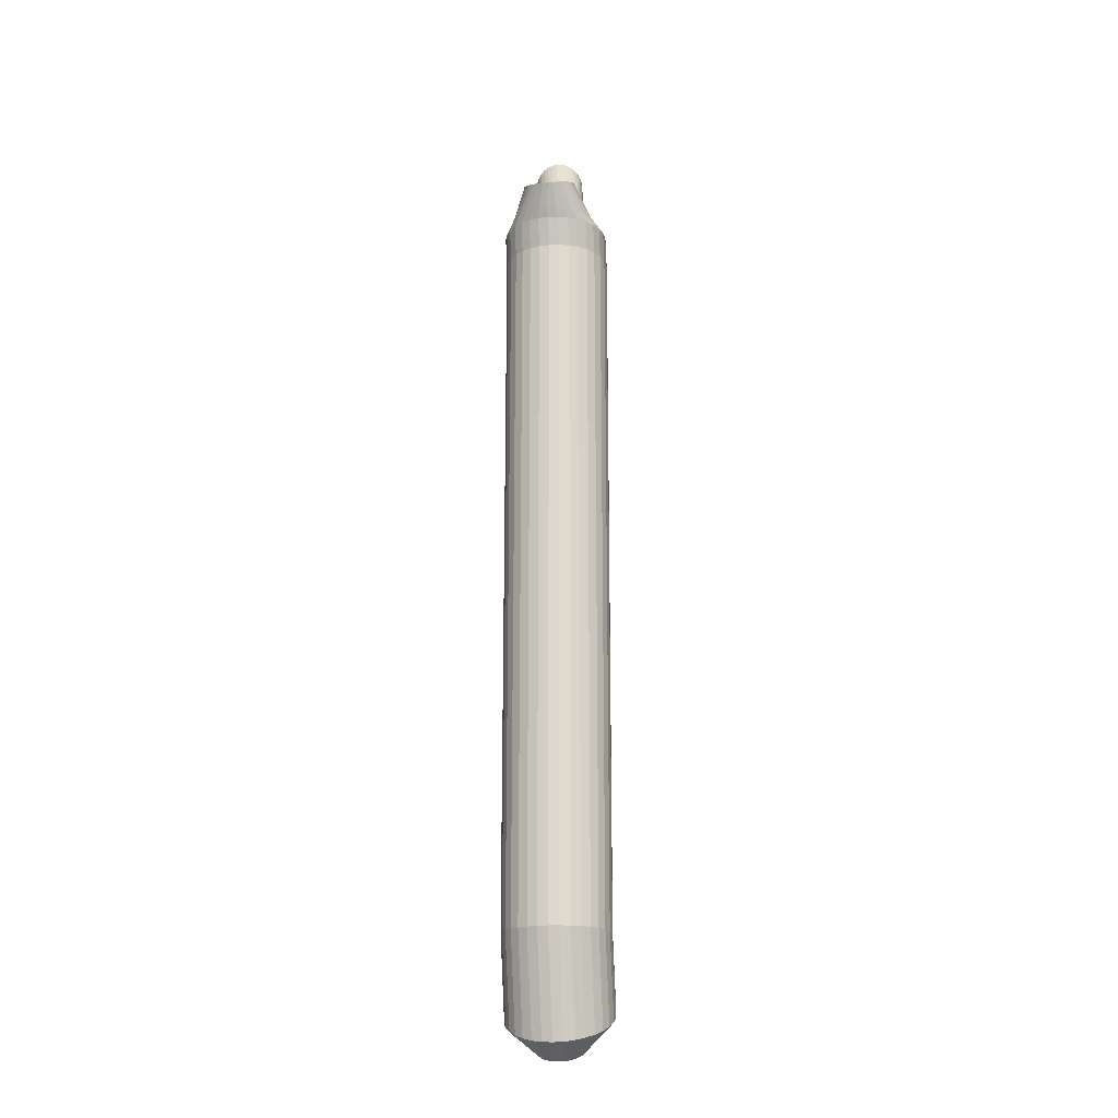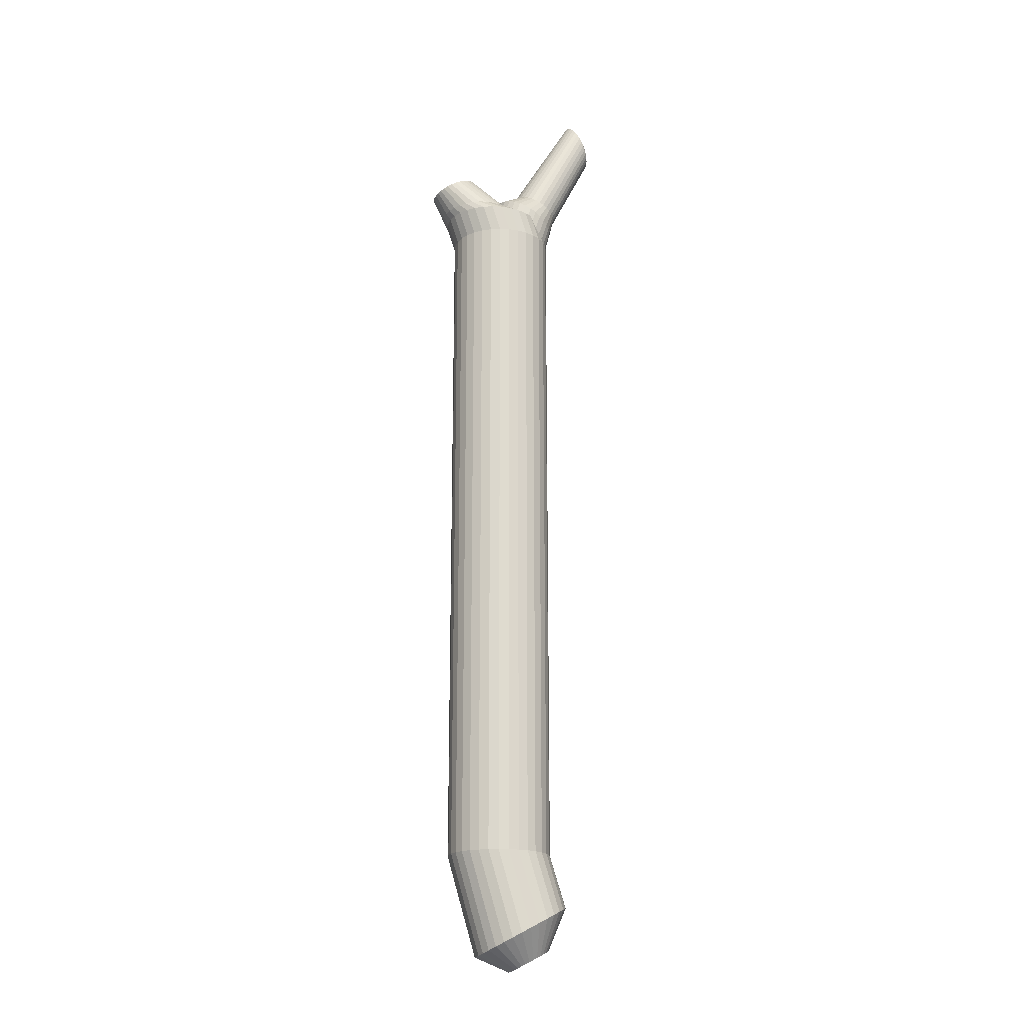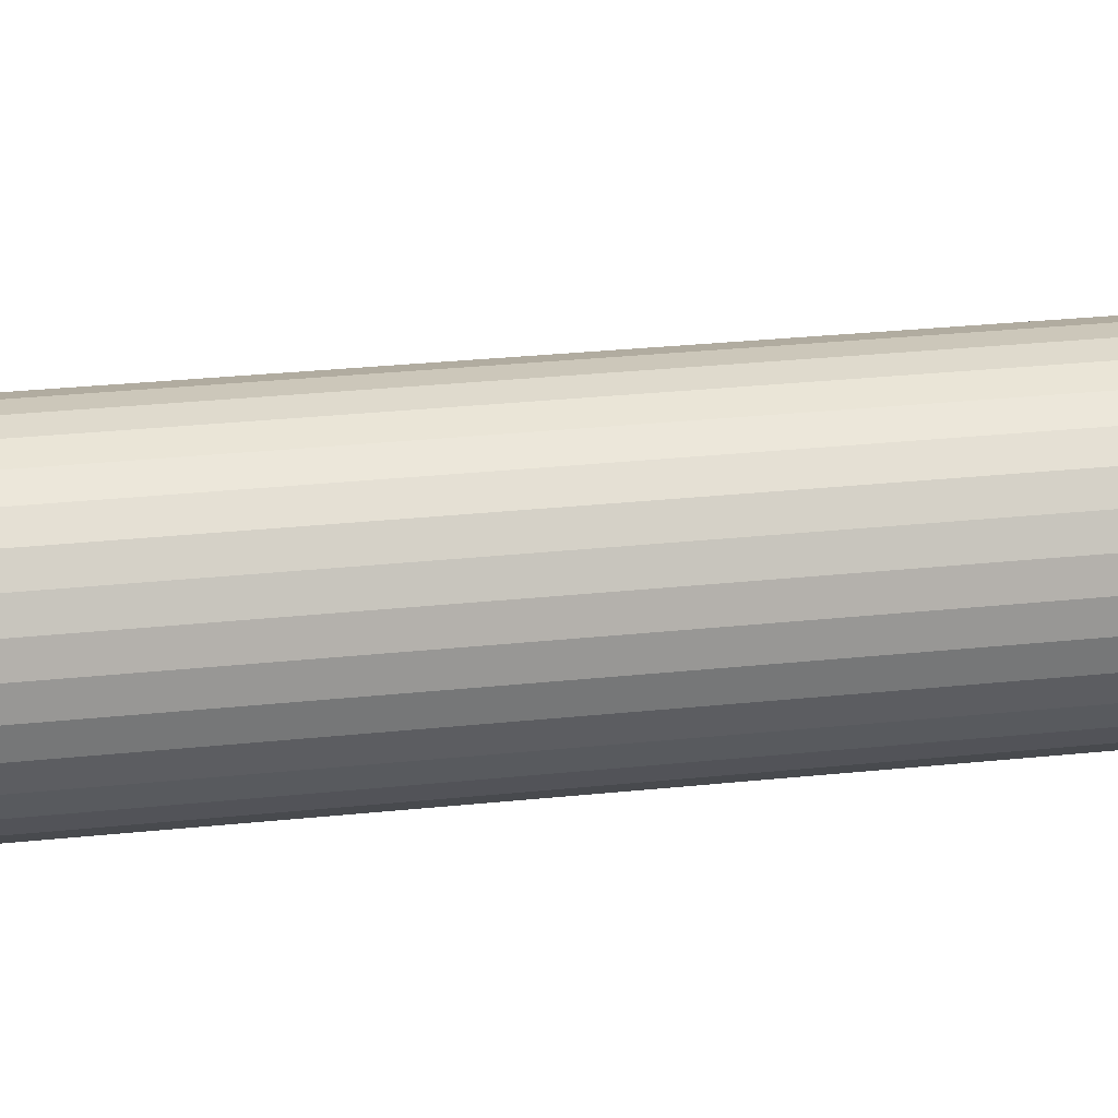
<metadata>
{"format":"obj","ext":"obj","renderer":"f3d","projection":"perspective","resolution":1024,"background":"white","views":[{"elev":-18.9,"azim":98.8,"up":"+Y"},{"elev":-18.9,"azim":168.5,"up":"+Y"},{"elev":15.7,"azim":74.4,"up":"+Z"}]}
</metadata>
<code>
o Cylinder
v 0 1 -1
v 0.1951 1 -0.9808
v 0.3827 1 -0.9239
v 0.5556 1 -0.8315
v 0.7071 1 -0.7071
v 0.8315 1 -0.5556
v 0.9239 1 -0.3827
v 0.9808 1 -0.1951
v 1 1 0
v 0.9808 1 0.1951
v 0.9239 1 0.3827
v 0.8315 1 0.5556
v 0.7071 1 0.7071
v 0.5556 1 0.8315
v 0.3827 1 0.9239
v 0.1951 1 0.9808
v 0 1 1
v -0.1951 1 0.9808
v -0.3827 1 0.9239
v -0.5556 1 0.8315
v -0.7071 1 0.7071
v -0.8315 1 0.5556
v -0.9239 1 0.3827
v -0.9808 1 0.1951
v -1 1 0
v -0.9808 1 -0.1951
v -0.9239 1 -0.3827
v -0.8315 1 -0.5556
v -0.7071 1 -0.7071
v -0.5556 1 -0.8315
v -0.3827 1 -0.9239
v -0.1951 1 -0.9808
v 0.1951 14.2 -0.9808
v 0 14.2 -1
v 0.3827 14.2 -0.9239
v 0.5556 14.2 -0.8315
v 0.7071 14.2 -0.7071
v 0.8315 14.2 -0.5556
v 0.9239 14.2 -0.3827
v 0.9808 14.2 -0.1951
v 1 14.2 0
v 0.9808 14.2 0.1951
v 0.9239 14.2 0.3827
v 0.8315 14.2 0.5556
v 0.7071 14.2 0.7071
v 0.5556 14.2 0.8315
v 0.3827 14.2 0.9239
v 0.1951 14.2 0.9808
v 0 14.2 1
v -0.1951 14.2 0.9808
v -0.3827 14.2 0.9239
v -0.5556 14.2 0.8315
v -0.7071 14.2 0.7071
v -0.8315 14.2 0.5556
v -0.9239 14.2 0.3827
v -0.9808 14.2 0.1951
v -1 14.2 0
v -0.9808 14.2 -0.1951
v -0.9239 14.2 -0.3827
v -0.8315 14.2 -0.5556
v -0.7071 14.2 -0.7071
v -0.5556 14.2 -0.8315
v -0.3827 14.2 -0.9239
v -0.1951 14.2 -0.9808
v 0.3605 14.73 -0.9808
v 0.1654 14.73 -1
v 0.548 14.73 -0.9239
v 0.7209 14.73 -0.8315
v 0.8725 14.73 -0.7071
v 0.9968 14.73 -0.5556
v 1.089 14.73 -0.3827
v 1.146 14.73 -0.1951
v 1.165 14.73 0
v 1.146 14.73 0.1951
v 1.089 14.73 0.3827
v 0.9968 14.73 0.5556
v 0.8725 14.73 0.7071
v 0.7209 14.73 0.8315
v 0.548 14.73 0.9239
v 0.3605 14.73 0.9808
v 0.1654 14.73 1
v -0.02973 14.73 0.9808
v -0.2173 14.73 0.9239
v -0.3902 14.73 0.8315
v -0.5417 14.73 0.7071
v -0.6661 14.73 0.5556
v -0.7585 14.73 0.3827
v -0.8154 14.73 0.1951
v -0.8346 14.73 0
v -0.8154 14.73 -0.1951
v -0.7585 14.73 -0.3827
v -0.6661 14.73 -0.5556
v -0.5417 14.73 -0.7071
v -0.3902 14.73 -0.8315
v -0.2173 14.73 -0.9239
v -0.02973 14.73 -0.9808
v 1.092 15.49 -0.4806
v 0.6224 14.92 -0.7919
v 0.4817 14.93 -0.7966
v 1.005 15.53 -0.4806
v 1.176 15.46 -0.4621
v 0.7603 14.91 -0.7566
v 1.256 15.42 -0.4259
v 0.8915 14.9 -0.6896
v 1.327 15.39 -0.3733
v 1.011 14.89 -0.5919
v 1.388 15.36 -0.3064
v 1.111 14.88 -0.4675
v 1.435 15.33 -0.2276
v 1.188 14.88 -0.3229
v 1.467 15.32 -0.1402
v 1.235 14.88 -0.1648
v 1.483 15.31 -0.04731
v 1.252 14.88 -0
v 1.483 15.31 0.04736
v 1.235 14.88 0.1648
v 1.465 15.31 0.1402
v 1.188 14.88 0.3229
v 1.431 15.33 0.2277
v 1.111 14.88 0.4675
v 1.382 15.35 0.3064
v 1.011 14.89 0.5919
v 1.32 15.37 0.3733
v 0.8915 14.9 0.6896
v 1.248 15.4 0.4259
v 0.7603 14.91 0.7566
v 1.168 15.44 0.4621
v 0.6224 14.92 0.7919
v 1.083 15.47 0.4806
v 0.4817 14.93 0.7966
v 0.9964 15.51 0.4806
v 0.3426 14.94 0.7722
v 0.9117 15.55 0.4621
v 0.2096 14.94 0.7203
v 0.8322 15.59 0.4259
v 0.08763 14.95 0.6432
v 0.7608 15.62 0.3733
v -0.01901 14.96 0.5437
v 0.7003 15.65 0.3064
v -0.1064 14.96 0.4253
v 0.653 15.67 0.2276
v -0.1712 14.96 0.292
v 0.6208 15.69 0.1402
v -0.211 14.96 0.1486
v 0.6048 15.7 0.04731
v -0.2245 14.96 -0
v 0.6057 15.7 -0.04736
v -0.211 14.96 -0.1486
v 0.6234 15.7 -0.1402
v -0.1712 14.96 -0.292
v 0.6573 15.68 -0.2277
v -0.1064 14.96 -0.4253
v 0.7061 15.66 -0.3064
v -0.01901 14.96 -0.5437
v 0.7678 15.64 -0.3733
v 0.08763 14.95 -0.6432
v 0.8402 15.61 -0.4259
v 0.2096 14.94 -0.7203
v 0.9204 15.57 -0.4621
v 0.3426 14.94 -0.7722
v -0.591 -1 -0.4326
v -0.4286 -0.4506 -1
v -0.5167 -1.04 -0.4243
v -0.2578 -0.5429 -0.9808
v -0.4452 -1.079 -0.3996
v -0.09363 -0.6319 -0.9239
v -0.3794 -1.114 -0.3597
v 0.05767 -0.7143 -0.8315
v -0.3217 -1.145 -0.3059
v 0.1903 -0.7867 -0.7071
v -0.2743 -1.171 -0.2403
v 0.2991 -0.8463 -0.5556
v -0.2391 -1.19 -0.1655
v 0.3799 -0.8907 -0.3827
v -0.2174 -1.201 -0.08439
v 0.4297 -0.9181 -0.1951
v -0.2101 -1.205 -0
v 0.4465 -0.9274 0
v -0.2174 -1.201 0.08439
v 0.4297 -0.9181 0.1951
v -0.2391 -1.19 0.1655
v 0.3799 -0.8907 0.3827
v -0.2743 -1.171 0.2403
v 0.2991 -0.8463 0.5556
v -0.3217 -1.145 0.3059
v 0.1903 -0.7867 0.7071
v -0.3794 -1.114 0.3597
v 0.05767 -0.7143 0.8315
v -0.4452 -1.079 0.3996
v -0.09363 -0.6319 0.9239
v -0.5167 -1.04 0.4243
v -0.2578 -0.5429 0.9808
v -0.591 -1 0.4326
v -0.4286 -0.4506 1
v -0.6653 -0.96 0.4243
v -0.5994 -0.3587 0.9808
v -0.7367 -0.9215 0.3996
v -0.7636 -0.2707 0.9239
v -0.8025 -0.886 0.3597
v -0.9149 -0.1898 0.8315
v -0.8602 -0.8549 0.3059
v -1.048 -0.1191 0.7071
v -0.9076 -0.8294 0.2403
v -1.156 -0.06113 0.5556
v -0.9428 -0.8105 0.1655
v -1.237 -0.01815 0.3827
v -0.9645 -0.7988 0.08439
v -1.287 0.008303 0.1951
v -0.9718 -0.7949 0
v -1.304 0.01723 0
v -0.9645 -0.7988 -0.08439
v -1.287 0.008303 -0.1951
v -0.9428 -0.8105 -0.1655
v -1.237 -0.01815 -0.3827
v -0.9076 -0.8294 -0.2403
v -1.156 -0.06113 -0.5556
v -0.8602 -0.8549 -0.3059
v -1.048 -0.1191 -0.7071
v -0.8025 -0.886 -0.3597
v -0.9149 -0.1898 -0.8315
v -0.7367 -0.9215 -0.3996
v -0.7636 -0.2707 -0.9239
v -0.6653 -0.96 -0.4243
v -0.5994 -0.3587 -0.9808
f 224 32 1 162
f 166 3 4 168
f 168 4 5 170
f 170 5 6 172
f 172 6 7 174
f 174 7 8 176
f 176 8 9 178
f 178 9 10 180
f 180 10 11 182
f 182 11 12 184
f 184 12 13 186
f 186 13 14 188
f 188 14 15 190
f 190 15 16 192
f 192 16 17 194
f 194 17 18 196
f 196 18 19 198
f 198 19 20 200
f 200 20 21 202
f 202 21 22 204
f 204 22 23 206
f 206 23 24 208
f 208 24 25 210
f 210 25 26 212
f 212 26 27 214
f 214 27 28 216
f 216 28 29 218
f 218 29 30 220
f 220 30 31 222
f 222 31 32 224
f 6 5 37 38
f 164 2 3 166
f 162 1 2 164
f 53 52 84 85
f 15 14 46 47
f 24 23 55 56
f 2 1 34 33
f 1 32 64 34
f 11 10 42 43
f 20 19 51 52
f 29 28 60 61
f 7 6 38 39
f 16 15 47 48
f 25 24 56 57
f 3 2 33 35
f 12 11 43 44
f 21 20 52 53
f 30 29 61 62
f 8 7 39 40
f 17 16 48 49
f 26 25 57 58
f 4 3 35 36
f 13 12 44 45
f 22 21 53 54
f 31 30 62 63
f 9 8 40 41
f 18 17 49 50
f 27 26 58 59
f 5 4 36 37
f 14 13 45 46
f 23 22 54 55
f 32 31 63 64
f 10 9 41 42
f 19 18 50 51
f 28 27 59 60
f 79 78 124 126
f 40 39 71 72
f 54 53 85 86
f 41 40 72 73
f 55 54 86 87
f 42 41 73 74
f 56 55 87 88
f 43 42 74 75
f 57 56 88 89
f 44 43 75 76
f 58 57 89 90
f 45 44 76 77
f 59 58 90 91
f 46 45 77 78
f 60 59 91 92
f 47 46 78 79
f 33 34 66 65
f 61 60 92 93
f 48 47 79 80
f 35 33 65 67
f 62 61 93 94
f 49 48 80 81
f 36 35 67 68
f 63 62 94 95
f 50 49 81 82
f 37 36 68 69
f 64 63 95 96
f 51 50 82 83
f 38 37 69 70
f 34 64 96 66
f 52 51 83 84
f 39 38 70 71
f 67 65 98 102
f 93 92 152 154
f 80 79 126 128
f 97 100 159 157 155 153 151 149 147 145 143 141 139 137 135 133 131 129 127 125 123 121 119 117 115 113 111 109 107 105 103 101
f 94 93 154 156
f 81 80 128 130
f 66 96 160 99
f 95 94 156 158
f 82 81 130 132
f 69 68 104 106
f 96 95 158 160
f 83 82 132 134
f 70 69 106 108
f 84 83 134 136
f 71 70 108 110
f 68 67 102 104
f 85 84 136 138
f 72 71 110 112
f 86 85 138 140
f 73 72 112 114
f 87 86 140 142
f 74 73 114 116
f 88 87 142 144
f 75 74 116 118
f 89 88 144 146
f 76 75 118 120
f 90 89 146 148
f 77 76 120 122
f 91 90 148 150
f 78 77 122 124
f 92 91 150 152
f 98 99 100 97
f 102 98 97 101
f 104 102 101 103
f 106 104 103 105
f 108 106 105 107
f 110 108 107 109
f 112 110 109 111
f 114 112 111 113
f 116 114 113 115
f 118 116 115 117
f 120 118 117 119
f 122 120 119 121
f 124 122 121 123
f 126 124 123 125
f 128 126 125 127
f 130 128 127 129
f 132 130 129 131
f 134 132 131 133
f 136 134 133 135
f 138 136 135 137
f 140 138 137 139
f 142 140 139 141
f 144 142 141 143
f 146 144 143 145
f 148 146 145 147
f 150 148 147 149
f 152 150 149 151
f 154 152 151 153
f 156 154 153 155
f 158 156 155 157
f 160 158 157 159
f 99 160 159 100
f 65 66 99 98
f 162 164 163 161
f 164 166 165 163
f 166 168 167 165
f 168 170 169 167
f 170 172 171 169
f 172 174 173 171
f 174 176 175 173
f 176 178 177 175
f 178 180 179 177
f 180 182 181 179
f 182 184 183 181
f 184 186 185 183
f 186 188 187 185
f 188 190 189 187
f 190 192 191 189
f 192 194 193 191
f 194 196 195 193
f 196 198 197 195
f 198 200 199 197
f 200 202 201 199
f 202 204 203 201
f 204 206 205 203
f 206 208 207 205
f 208 210 209 207
f 210 212 211 209
f 212 214 213 211
f 214 216 215 213
f 216 218 217 215
f 218 220 219 217
f 220 222 221 219
f 222 224 223 221
f 224 162 161 223
f 161 163 165 167 169 171 173 175 177 179 181 183 185 187 189 191 193 195 197 199 201 203 205 207 209 211 213 215 217 219 221 223
o Cylinder.001
v 0.09729 13.01 0.7372
v 0.2475 13.02 0.7253
v 0.3926 13.03 0.6842
v 0.5267 13.04 0.6156
v 0.645 13.05 0.522
v 0.7427 13.06 0.4071
v 0.8161 13.06 0.2753
v 0.8624 13.07 0.1316
v 0.8799 13.07 -0.01842
v 0.8678 13.08 -0.169
v 0.8266 13.08 -0.3143
v 0.758 13.07 -0.4489
v 0.6644 13.07 -0.5675
v 0.5497 13.06 -0.6655
v 0.418 13.06 -0.7392
v 0.2746 13.05 -0.7858
v 0.1248 13.04 -0.8035
v -0.02541 13.03 -0.7915
v -0.1704 13.02 -0.7505
v -0.3046 13.01 -0.6818
v -0.4228 13 -0.5882
v -0.5205 12.99 -0.4733
v -0.594 12.98 -0.3415
v -0.6403 12.98 -0.1978
v -0.6577 12.97 -0.04781
v -0.6457 12.97 0.1028
v -0.6045 12.97 0.2481
v -0.5358 12.97 0.3827
v -0.4423 12.98 0.5012
v -0.3275 12.98 0.5993
v -0.1959 12.99 0.673
v -0.05243 13 0.7196
v -0.7027 15.17 0.4991
v -0.4109 14.84 0.6428
v -0.6206 15.21 0.4848
v -0.2971 14.9 0.623
v -0.5434 15.26 0.4524
v -0.1903 14.97 0.5781
v -0.4741 15.3 0.4032
v -0.09457 15.03 0.5098
v -0.4153 15.34 0.339
v -0.01346 15.09 0.4208
v -0.3693 15.38 0.2623
v 0.04992 15.13 0.3144
v -0.3379 15.4 0.1761
v 0.09316 15.17 0.1947
v -0.3222 15.42 0.08364
v 0.1147 15.2 0.06639
v -0.3229 15.43 -0.01151
v 0.1136 15.21 -0.06569
v -0.3399 15.43 -0.1057
v 0.09005 15.21 -0.1964
v -0.3727 15.43 -0.1952
v 0.04488 15.2 -0.3208
v -0.4198 15.41 -0.2768
v -0.02018 15.18 -0.4341
v -0.4796 15.38 -0.3472
v -0.1027 15.14 -0.5319
v -0.5497 15.35 -0.4037
v -0.1995 15.1 -0.6104
v -0.6274 15.31 -0.4441
v -0.3069 15.04 -0.6667
v -0.7097 15.27 -0.4669
v -0.4209 14.98 -0.6985
v -0.7936 15.22 -0.4713
v -0.5371 14.92 -0.7046
v -0.8757 15.18 -0.457
v -0.651 14.85 -0.6848
v -0.9529 15.13 -0.4247
v -0.7582 14.79 -0.6398
v -1.022 15.09 -0.3754
v -0.8547 14.73 -0.5714
v -1.081 15.05 -0.3113
v -0.9366 14.67 -0.4822
v -1.127 15.01 -0.2346
v -1.001 14.63 -0.3757
v -1.158 14.99 -0.1483
v -1.045 14.59 -0.256
v -1.174 14.97 -0.05588
v -1.067 14.56 -0.1275
v -1.173 14.96 0.03927
v -1.066 14.55 0.004561
v -1.156 14.95 0.1334
v -1.042 14.55 0.1353
v -1.124 14.96 0.223
v -0.9963 14.56 0.2596
v -1.076 14.98 0.3046
v -0.9306 14.58 0.3728
v -1.017 15.01 0.3749
v -0.8473 14.62 0.4705
v -0.9466 15.04 0.4314
v -0.7498 14.66 0.5489
v -0.8689 15.08 0.4719
v -0.6416 14.71 0.605
v -0.7865 15.12 0.4947
v -0.5272 14.77 0.6367
v -1.729 17.1 0.7047
v -1.872 17.12 0.5034
v -1.896 17.07 0.5052
v -1.773 17.01 0.7083
v -1.686 17.18 0.6825
v -1.849 17.16 0.4918
v -1.647 17.26 0.6427
v -1.828 17.2 0.4708
v -1.613 17.33 0.5868
v -1.809 17.24 0.441
v -1.584 17.39 0.5168
v -1.794 17.27 0.4038
v -1.563 17.44 0.4354
v -1.782 17.29 0.3606
v -1.549 17.47 0.3457
v -1.773 17.31 0.3128
v -1.544 17.49 0.2511
v -1.772 17.32 0.2626
v -1.547 17.48 0.1554
v -1.772 17.32 0.2117
v -1.558 17.46 0.06216
v -1.778 17.31 0.1621
v -1.578 17.42 -0.02502
v -1.79 17.29 0.1157
v -1.604 17.37 -0.1028
v -1.802 17.26 0.07434
v -1.637 17.31 -0.168
v -1.821 17.23 0.03958
v -1.676 17.23 -0.2183
v -1.841 17.19 0.01272
v -1.718 17.15 -0.2515
v -1.863 17.15 -0.005174
v -1.764 17.06 -0.2665
v -1.888 17.1 -0.0134
v -1.81 16.98 -0.2625
v -1.91 17.06 -0.01169
v -1.855 16.9 -0.2398
v -1.933 17.02 -6.8e-05
v -1.897 16.82 -0.1994
v -1.954 16.97 0.021
v -1.934 16.75 -0.1427
v -1.974 16.94 0.05072
v -1.966 16.7 -0.07201
v -1.989 16.91 0.08793
v -1.989 16.65 0.009874
v -2 16.88 0.1312
v -2.004 16.63 0.09982
v -2.009 16.87 0.1789
v -2.009 16.61 0.1944
v -2.011 16.86 0.2292
v -2.005 16.61 0.2899
v -2.011 16.86 0.2801
v -1.991 16.63 0.3827
v -2.003 16.87 0.3296
v -1.969 16.67 0.4692
v -1.995 16.89 0.376
v -1.939 16.71 0.5463
v -1.98 16.91 0.4174
v -1.903 16.77 0.6108
v -1.961 16.95 0.4522
v -1.862 16.84 0.6605
v -1.942 16.98 0.479
v -1.818 16.92 0.6934
v -1.919 17.03 0.4969
f 320 256 225 258
f 262 227 228 264
f 264 228 229 266
f 266 229 230 268
f 268 230 231 270
f 270 231 232 272
f 272 232 233 274
f 274 233 234 276
f 276 234 235 278
f 278 235 236 280
f 280 236 237 282
f 282 237 238 284
f 284 238 239 286
f 286 239 240 288
f 288 240 241 290
f 290 241 242 292
f 292 242 243 294
f 294 243 244 296
f 296 244 245 298
f 298 245 246 300
f 300 246 247 302
f 302 247 248 304
f 304 248 249 306
f 306 249 250 308
f 308 250 251 310
f 310 251 252 312
f 312 252 253 314
f 314 253 254 316
f 316 254 255 318
f 318 255 256 320
f 226 225 256 255 254 253 252 251 250 249 248 247 246 245 244 243 242 241 240 239 238 237 236 235 234 233 232 231 230 229 228 227
f 260 226 227 262
f 258 225 226 260
f 258 260 259 257
f 260 262 261 259
f 262 264 263 261
f 264 266 265 263
f 266 268 267 265
f 268 270 269 267
f 270 272 271 269
f 272 274 273 271
f 274 276 275 273
f 276 278 277 275
f 278 280 279 277
f 280 282 281 279
f 282 284 283 281
f 284 286 285 283
f 286 288 287 285
f 288 290 289 287
f 290 292 291 289
f 292 294 293 291
f 294 296 295 293
f 296 298 297 295
f 298 300 299 297
f 300 302 301 299
f 302 304 303 301
f 304 306 305 303
f 306 308 307 305
f 308 310 309 307
f 310 312 311 309
f 312 314 313 311
f 314 316 315 313
f 316 318 317 315
f 318 320 319 317
f 320 258 257 319
f 319 257 324 383
f 259 261 325 321
f 277 279 343 341
f 295 297 361 359
f 313 315 379 377
f 269 271 335 333
f 287 289 353 351
f 305 307 371 369
f 257 259 321 324
f 279 281 345 343
f 297 299 363 361
f 315 317 381 379
f 271 273 337 335
f 289 291 355 353
f 307 309 373 371
f 263 265 329 327
f 281 283 347 345
f 299 301 365 363
f 317 319 383 381
f 273 275 339 337
f 291 293 357 355
f 309 311 375 373
f 265 267 331 329
f 283 285 349 347
f 301 303 367 365
f 275 277 341 339
f 293 295 359 357
f 311 313 377 375
f 261 263 327 325
f 267 269 333 331
f 285 287 351 349
f 303 305 369 367
f 322 323 324 321
f 326 322 321 325
f 328 326 325 327
f 330 328 327 329
f 332 330 329 331
f 334 332 331 333
f 336 334 333 335
f 338 336 335 337
f 340 338 337 339
f 342 340 339 341
f 344 342 341 343
f 346 344 343 345
f 348 346 345 347
f 350 348 347 349
f 352 350 349 351
f 354 352 351 353
f 356 354 353 355
f 358 356 355 357
f 360 358 357 359
f 362 360 359 361
f 364 362 361 363
f 366 364 363 365
f 368 366 365 367
f 370 368 367 369
f 372 370 369 371
f 374 372 371 373
f 376 374 373 375
f 378 376 375 377
f 380 378 377 379
f 382 380 379 381
f 384 382 381 383
f 323 384 383 324
f 323 322 326 328 330 332 334 336 338 340 342 344 346 348 350 352 354 356 358 360 362 364 366 368 370 372 374 376 378 380 382 384

</code>
